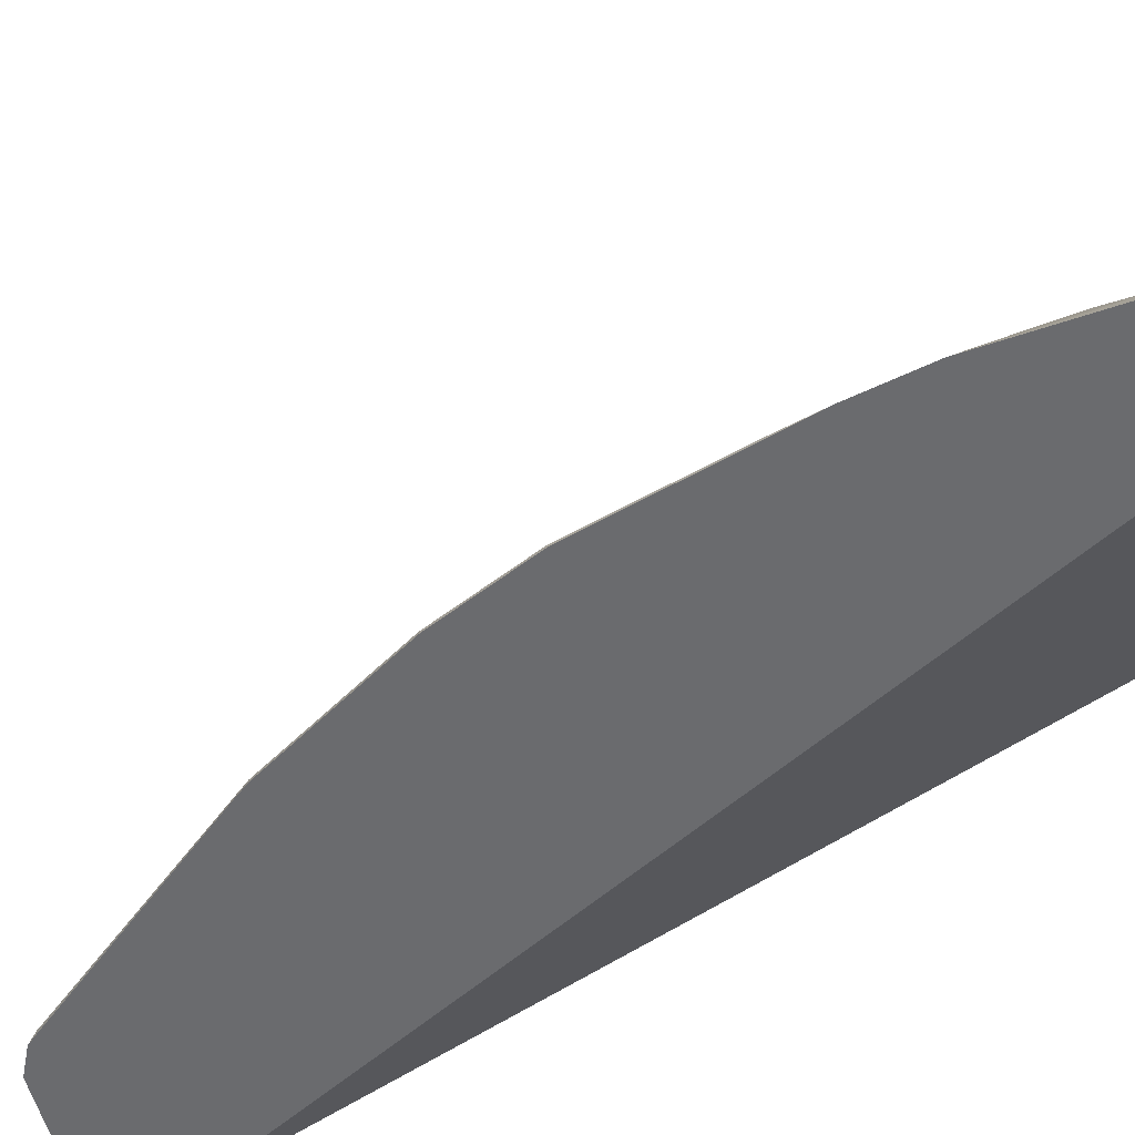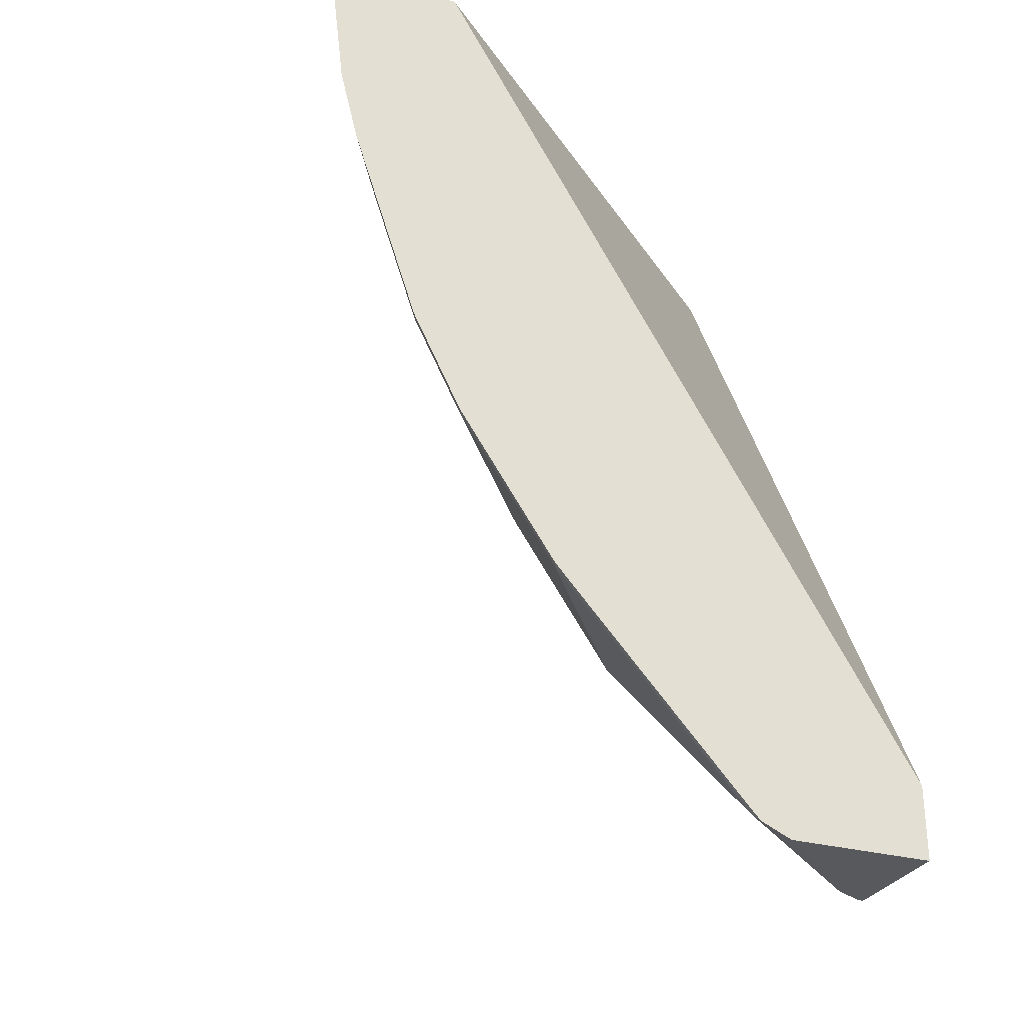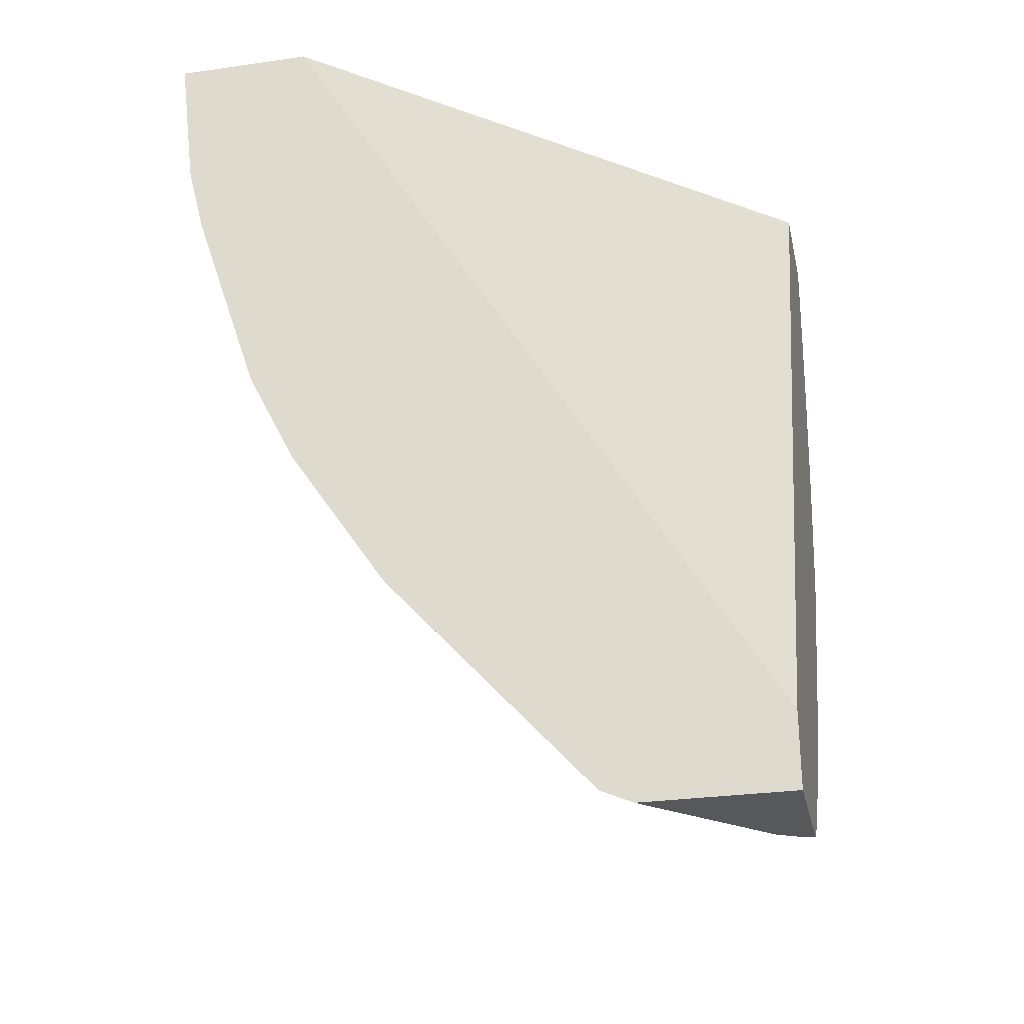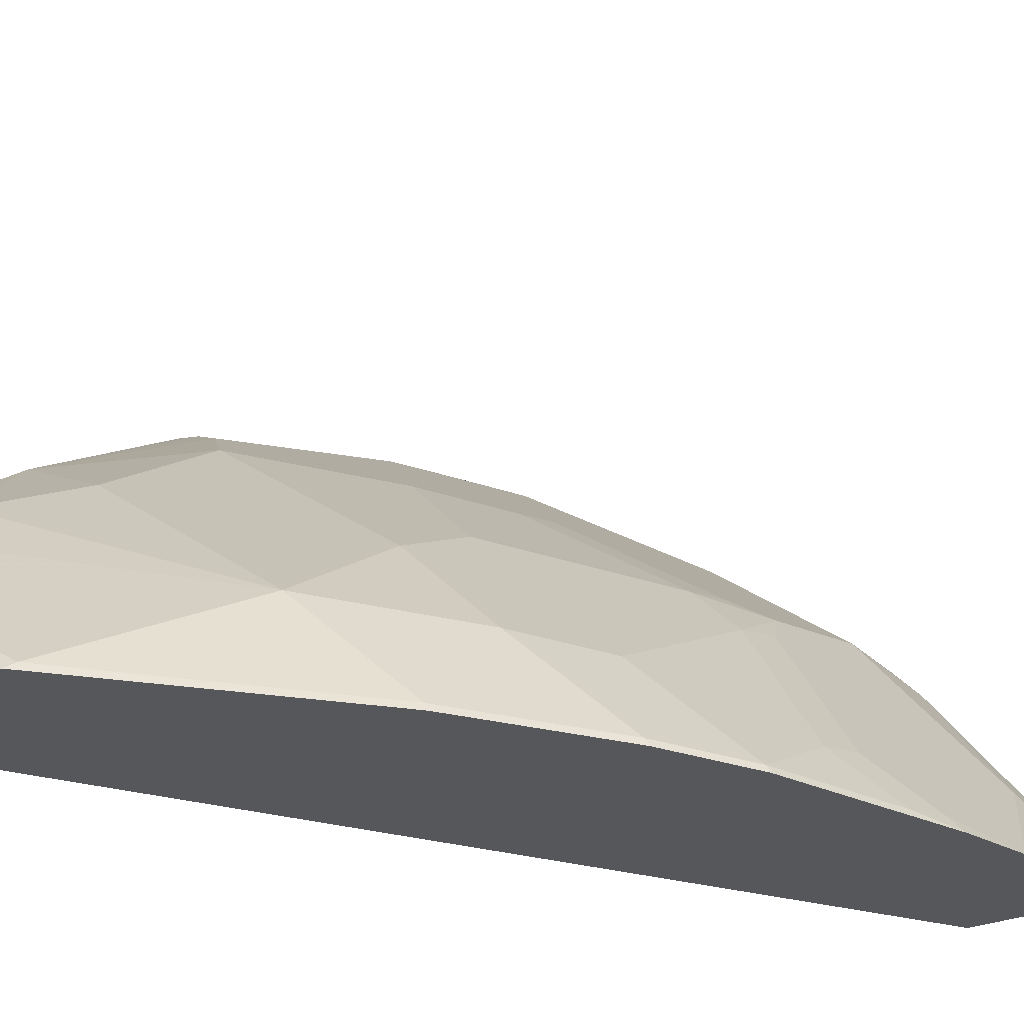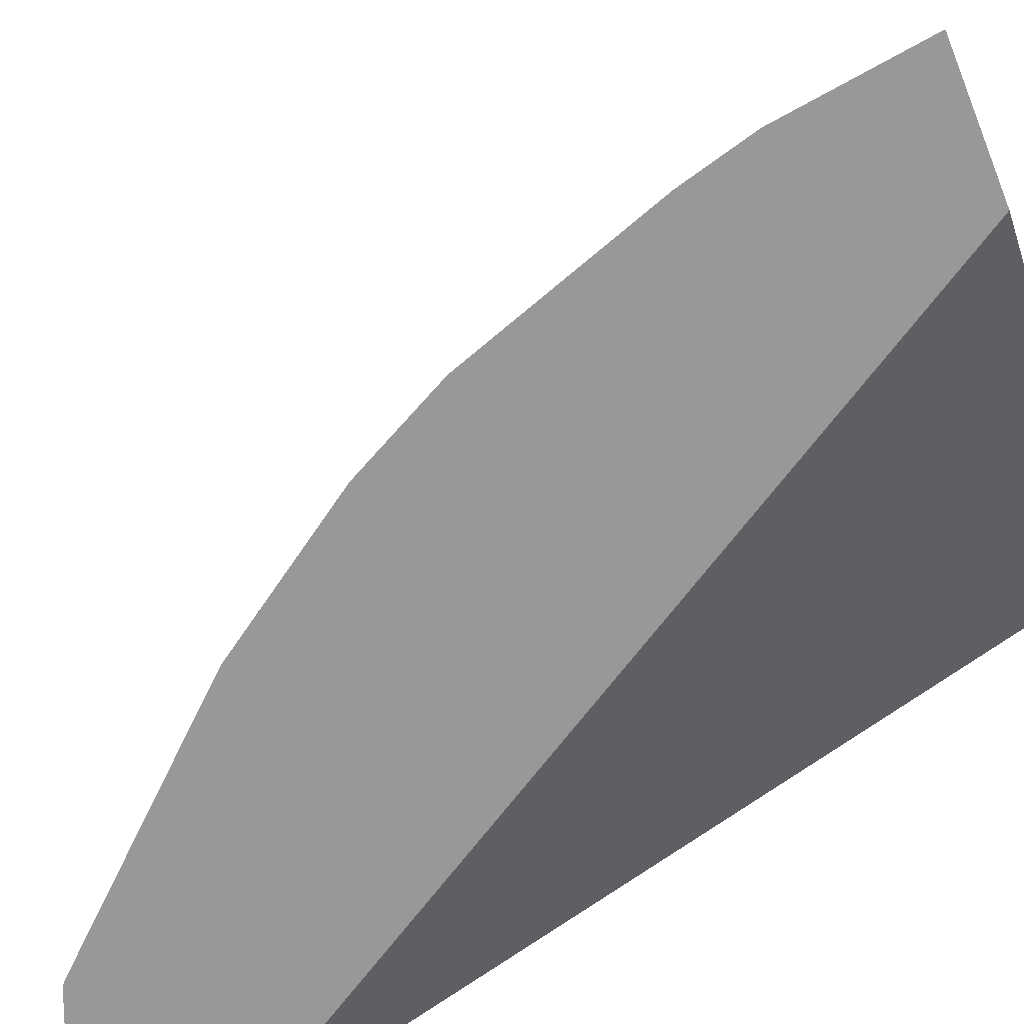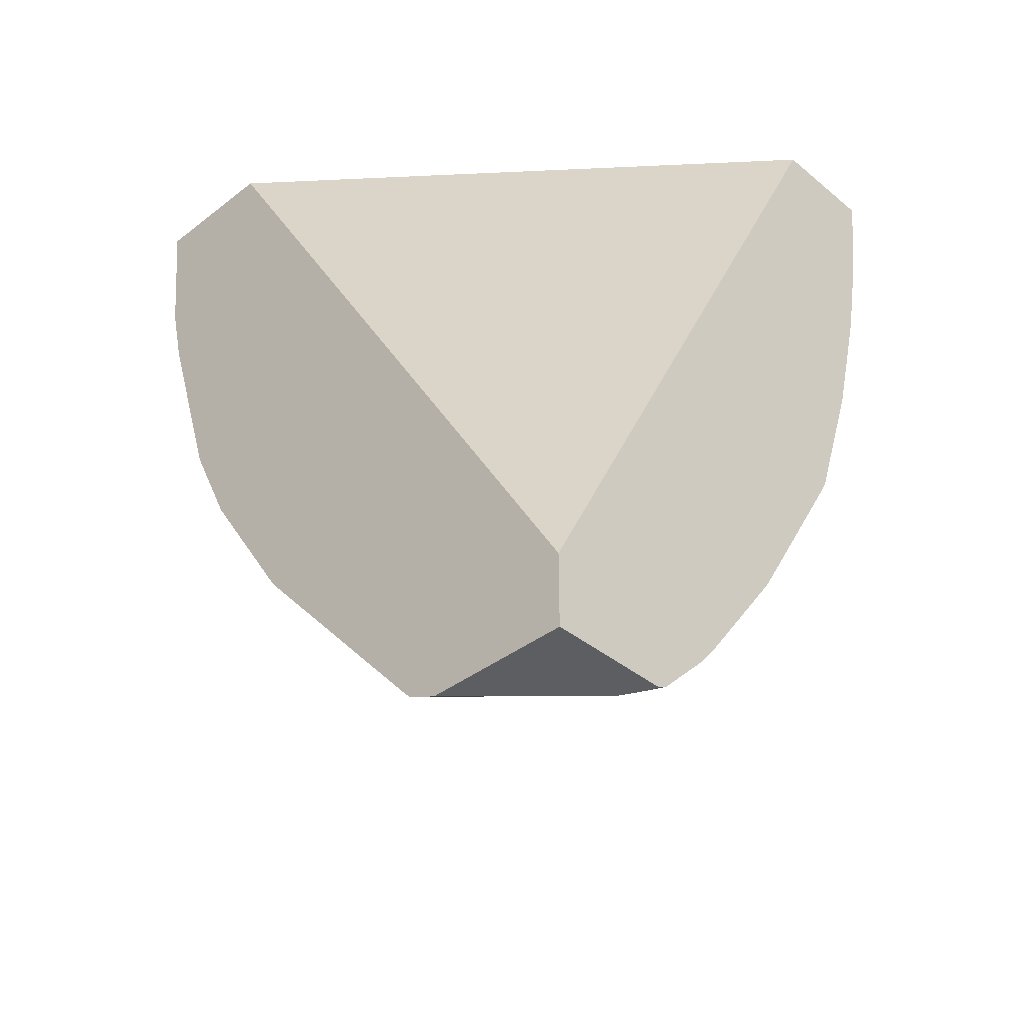
<metadata>
{"format":"obj","ext":"obj","renderer":"f3d","projection":"perspective","resolution":1024,"background":"white","views":[{"elev":-53.4,"azim":103.2,"up":"+Z"},{"elev":-29.2,"azim":157.7,"up":"+Y"},{"elev":-28.2,"azim":-167.8,"up":"+Y"},{"elev":-27.2,"azim":34.1,"up":"+Z"},{"elev":-68.5,"azim":112.2,"up":"+Z"},{"elev":-38.6,"azim":-135.9,"up":"+Y"}]}
</metadata>
<code>
v 0.2333 -0.8012 0.3062
v 0.2936 -0.8012 0.3062
v 0.2333 -0.8012 0.3566
v 0.2333 -0.7703 0.3062
v 0.3062 -0.7955 0.3062
v 0.2474 -0.8012 0.3505
v 0.2364 -0.8012 0.356
v 0.2333 -0.7991 0.3607
v 0.2333 -0.4334 0.4797
v 0.4348 -0.4334 0.3062
v 0.3098 -0.7917 0.3062
v 0.3089 -0.7922 0.3089
v 0.3488 -0.7224 0.3488
v 0.2491 -0.7822 0.3687
v 0.2491 -0.7623 0.3886
v 0.2333 -0.7792 0.3806
v 0.2333 -0.4334 0.5266
v 0.4914 -0.4334 0.3062
v 0.3859 -0.7065 0.3062
v 0.3886 -0.7025 0.3089
v 0.2691 -0.7224 0.4086
v 0.4285 -0.6427 0.3089
v 0.3886 -0.6626 0.3488
v 0.3488 -0.6626 0.3886
v 0.2333 -0.7671 0.3907
v 0.2333 -0.7193 0.4264
v 0.2591 -0.4334 0.5181
v 0.2333 -0.4403 0.526
v 0.2591 -0.4584 0.5181
v 0.4844 -0.4911 0.3062
v 0.4852 -0.4334 0.3173
v 0.3899 -0.7018 0.3062
v 0.2691 -0.6626 0.4484
v 0.4298 -0.642 0.3062
v 0.4484 -0.6029 0.3089
v 0.4085 -0.6227 0.3488
v 0.3488 -0.6227 0.4086
v 0.3089 -0.6029 0.4484
v 0.2491 -0.6427 0.4683
v 0.2391 -0.6402 0.4733
v 0.2333 -0.6475 0.4704
v 0.2641 -0.4334 0.5156
v 0.2333 -0.4754 0.5211
v 0.2333 -0.4834 0.5196
v 0.2333 -0.5219 0.5117
v 0.2591 -0.4808 0.5132
v 0.2724 -0.465 0.5115
v 0.4769 -0.5207 0.3062
v 0.4716 -0.465 0.3322
v 0.4716 -0.5248 0.3122
v 0.465 -0.4334 0.3455
v 0.465 -0.4518 0.3455
v 0.2691 -0.563 0.4882
v 0.4497 -0.6022 0.3062
v 0.457 -0.5805 0.3062
v 0.4683 -0.5431 0.3089
v 0.4484 -0.563 0.3288
v 0.4085 -0.5431 0.3886
v 0.3886 -0.5431 0.4086
v 0.3288 -0.563 0.4484
v 0.2333 -0.6395 0.4748
v 0.2333 -0.6434 0.4728
v 0.2591 -0.5605 0.4932
v 0.2333 -0.579 0.4961
v 0.284 -0.4334 0.5057
v 0.3454 -0.4518 0.465
v 0.2856 -0.4518 0.5049
v 0.2724 -0.5448 0.4916
v 0.2923 -0.5049 0.4916
v 0.4517 -0.5448 0.3322
v 0.4254 -0.4334 0.397
v 0.4118 -0.465 0.4119
v 0.4052 -0.5115 0.4052
v 0.4451 -0.5315 0.3455
v 0.4237 -0.4334 0.3993
v 0.289 -0.5232 0.4882
v 0.4118 -0.5248 0.392
v 0.3919 -0.5248 0.4119
v 0.3322 -0.5448 0.4517
v 0.2856 -0.4334 0.5049
v 0.3993 -0.4334 0.4236
v 0.397 -0.4334 0.4254
v 0.3454 -0.4334 0.465
v 0.3173 -0.4334 0.4852
v 0.3255 -0.5115 0.465
v 0.4118 -0.4334 0.4119
f 36 58 37
f 39 63 40
f 37 58 59
f 37 59 60
f 37 60 38
f 38 60 76
f 38 76 53
f 39 53 63
f 40 64 61
f 40 62 41
f 40 63 64
f 42 47 65
f 45 64 63
f 45 63 46
f 46 63 68
f 36 57 58
f 46 68 47
f 40 61 62
f 35 57 36
f 30 31 49
f 35 48 56
f 47 66 67
f 26 40 41
f 27 29 42
f 28 43 29
f 29 43 44
f 29 44 45
f 29 45 46
f 29 46 47
f 29 47 42
f 30 49 50
f 30 50 48
f 31 51 52
f 31 52 49
f 33 38 53
f 33 53 39
f 35 54 55
f 73 79 78
f 35 56 57
f 47 67 65
f 60 69 76
f 47 69 66
f 65 67 80
f 66 72 81
f 66 81 82
f 66 82 83
f 66 83 84
f 66 84 67
f 66 69 85
f 66 85 79
f 66 79 73
f 66 73 72
f 67 84 80
f 69 79 85
f 70 74 73
f 70 73 77
f 72 75 86
f 72 86 81
f 26 39 40
f 60 79 69
f 59 79 60
f 59 78 79
f 59 73 78
f 48 50 56
f 49 52 74
f 49 74 70
f 49 70 50
f 50 70 57
f 50 57 56
f 51 71 52
f 52 72 73
f 47 68 69
f 52 73 74
f 52 75 72
f 53 76 69
f 53 69 68
f 53 68 63
f 57 70 77
f 57 77 58
f 58 77 73
f 58 73 59
f 52 71 75
f 26 33 39
f 35 55 48
f 24 37 38
f 1 48 55
f 1 55 54
f 1 54 34
f 1 34 32
f 1 32 19
f 1 19 11
f 1 11 5
f 1 5 2
f 2 5 6
f 3 7 8
f 4 9 10
f 5 11 12
f 5 12 6
f 6 12 13
f 6 13 14
f 6 14 8
f 6 8 7
f 1 30 48
f 1 10 18
f 1 4 10
f 1 9 4
f 24 38 33
f 1 2 6
f 1 6 7
f 1 7 3
f 1 3 8
f 1 8 16
f 1 16 25
f 1 25 26
f 8 14 15
f 1 26 41
f 1 62 61
f 1 61 64
f 1 64 45
f 1 45 44
f 1 44 43
f 1 43 28
f 1 28 17
f 1 17 9
f 1 41 62
f 8 15 16
f 1 18 30
f 9 27 42
f 13 24 21
f 15 25 16
f 15 21 26
f 15 26 25
f 17 28 29
f 17 29 27
f 18 31 30
f 20 32 22
f 13 23 24
f 21 24 33
f 22 34 54
f 22 54 35
f 22 35 23
f 22 32 34
f 23 35 36
f 23 36 24
f 24 36 37
f 9 17 27
f 21 33 26
f 13 22 23
f 19 32 20
f 9 42 65
f 13 20 22
f 9 65 80
f 9 80 84
f 9 84 83
f 9 83 82
f 9 82 81
f 9 86 75
f 9 75 71
f 9 71 51
f 9 81 86
f 13 15 14
f 9 31 18
f 9 18 10
f 11 19 12
f 12 19 20
f 12 20 13
f 13 21 15
f 9 51 31

</code>
